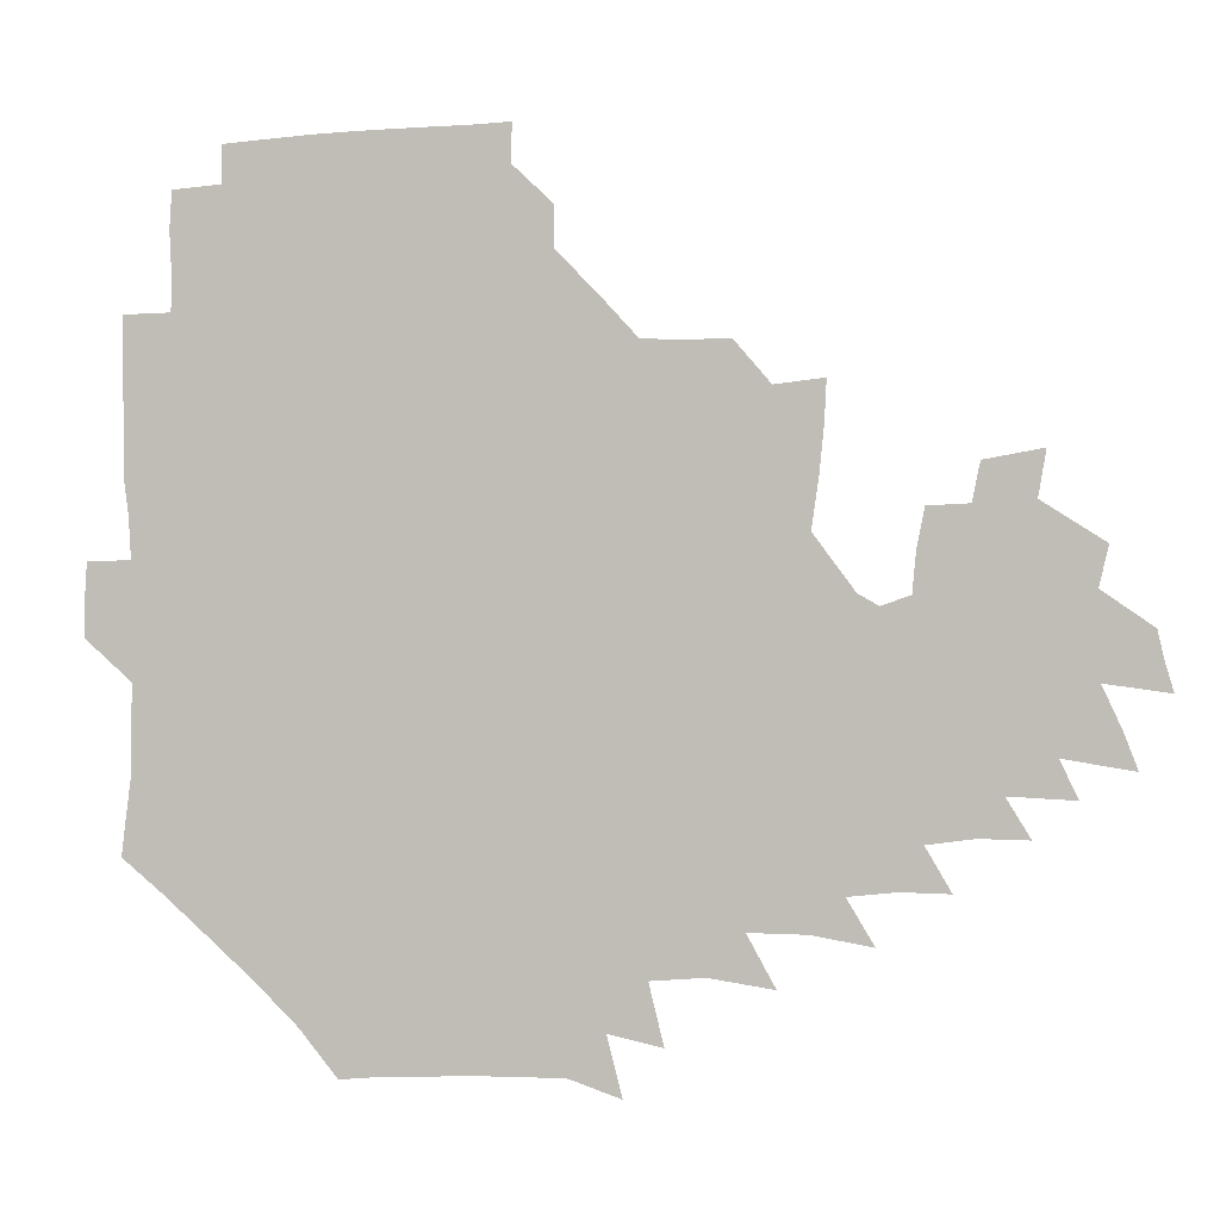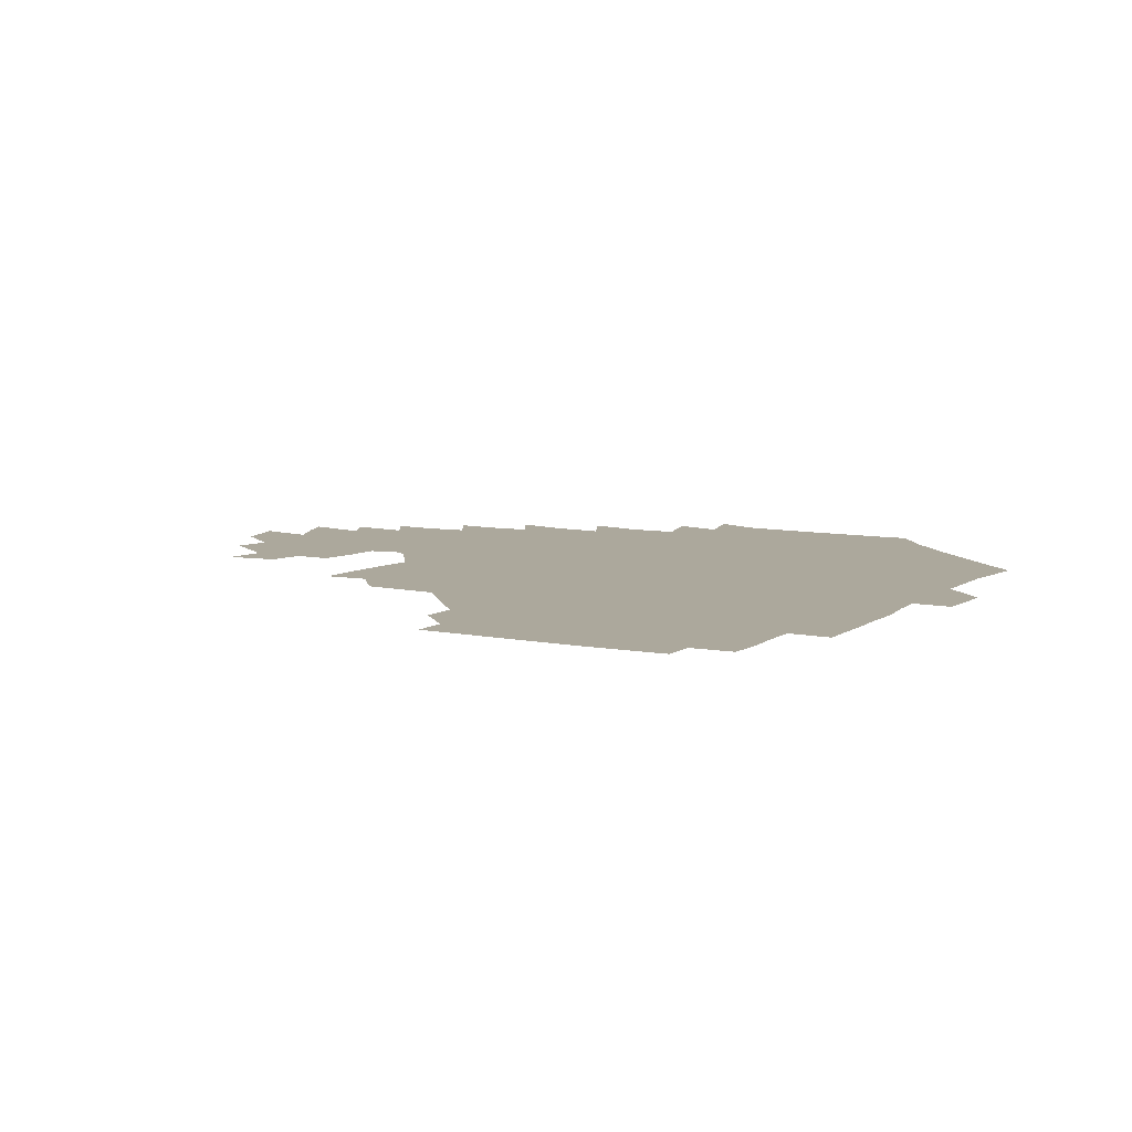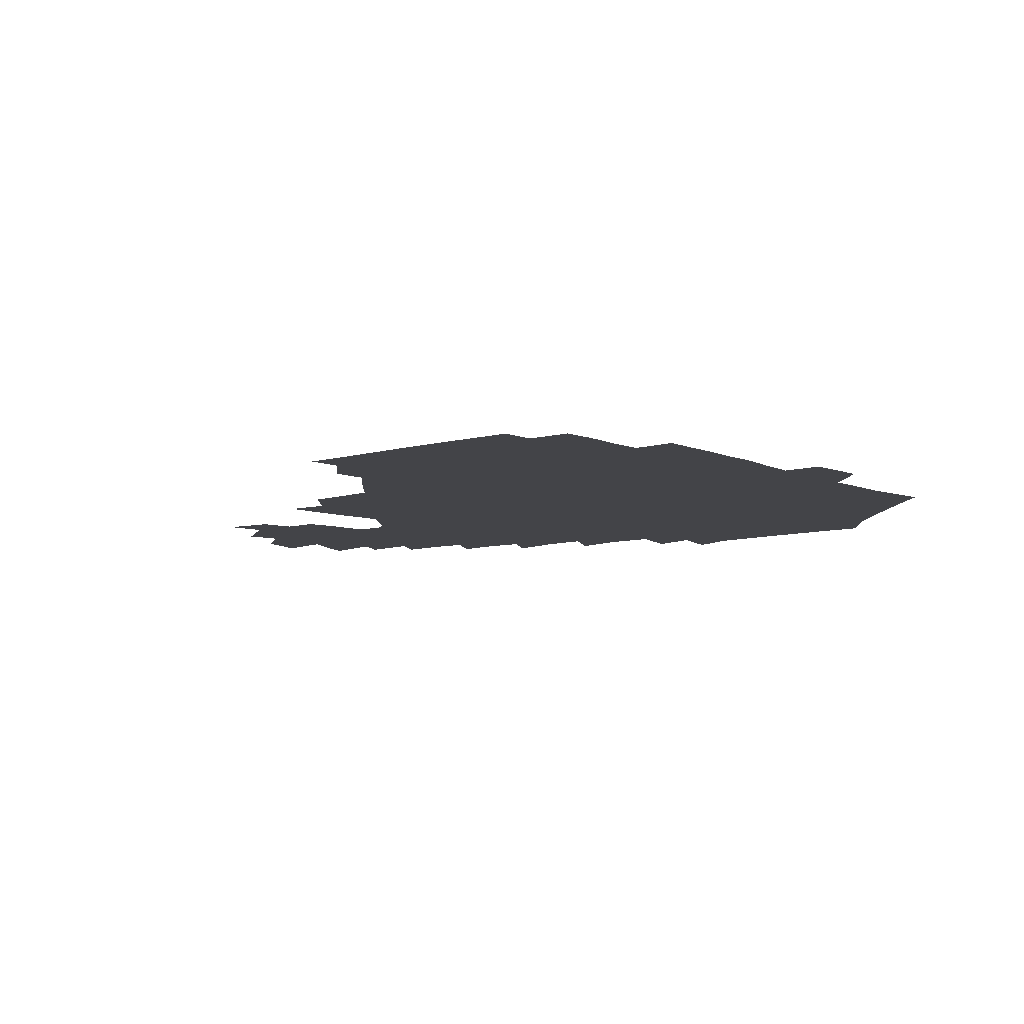
<metadata>
{"format":"obj","ext":"obj","renderer":"f3d","projection":"perspective","resolution":1024,"background":"white","views":[{"elev":0.7,"azim":10.6,"up":"+Y"},{"elev":8.5,"azim":-149.5,"up":"+Z"},{"elev":-8.2,"azim":-139.0,"up":"+Z"}]}
</metadata>
<code>
v 190.7 256.2 0
v 190.9 270.2 0
v 191.8 283.6 0
v 204.6 177.8 0
v 206.3 192.2 0
v 208.3 208 0
v 208.3 224.1 0
v 208.6 240.4 0
v 208.3 255.5 0
v 208.8 270 0
v 208.4 284.1 0
v 207.5 299.4 0
v 205.6 315 0
v 206 330 0
v 205.4 344.9 0
v 205.6 358.8 0
v 205.5 371.6 0
v 220 165 0
v 221.6 179.5 0
v 224.3 195 0
v 225.6 210.2 0
v 228.2 226.1 0
v 228.8 240.9 0
v 226.7 255.7 0
v 226.6 270.5 0
v 226.2 285.2 0
v 225.8 300.1 0
v 225.3 315.1 0
v 224.4 330.1 0
v 224.5 344.6 0
v 224.8 358.6 0
v 223.4 372.1 0
v 223.7 386.8 0
v 223 401.6 0
v 223.9 415.6 0
v 236.4 150.4 0
v 236.8 165.3 0
v 239.2 180.8 0
v 240.4 195.9 0
v 241.6 211.1 0
v 242.7 226.1 0
v 244.9 241.4 0
v 243 256 0
v 241.9 270.8 0
v 241.5 285.7 0
v 242.6 300.6 0
v 241.3 315.6 0
v 240.9 330.5 0
v 241.6 345.3 0
v 241.6 359.8 0
v 241 374.3 0
v 241.2 388.8 0
v 241.3 403.1 0
v 242.2 417.1 0
v 242.3 431.3 0
v 253.7 134.9 0
v 255.2 151.4 0
v 255.9 166.8 0
v 256.3 181.9 0
v 257.3 196.9 0
v 257.6 211.8 0
v 258 226.6 0
v 258.9 241.5 0
v 258.2 256.2 0
v 257.4 271 0
v 257.1 286 0
v 256.6 301 0
v 256.5 316 0
v 257.2 331 0
v 257.1 345.8 0
v 257.4 360.5 0
v 256.9 375.3 0
v 256.9 389.9 0
v 257.6 404.5 0
v 258.2 418.7 0
v 259 432.6 0
v 270.2 118.8 0
v 272.5 137.6 0
v 272.7 153 0
v 272.4 167.9 0
v 273.1 183 0
v 272.7 197.5 0
v 273.3 212.3 0
v 273.3 226.9 0
v 273.3 241.6 0
v 272.5 256.3 0
v 271.8 271.2 0
v 271.4 286.2 0
v 271.5 301.3 0
v 271.4 316.3 0
v 271.9 331.3 0
v 271.8 346.2 0
v 271.4 361.1 0
v 272.1 376 0
v 272 390.7 0
v 273.2 405.4 0
v 273.2 419.6 0
v 274.7 433.7 0
v 284.7 100.8 0
v 287.2 121.9 0
v 288 138.8 0
v 287.8 153.8 0
v 288.4 169.1 0
v 288.2 183.6 0
v 288.2 198.1 0
v 288.2 212.6 0
v 288.5 227.2 0
v 287.8 241.7 0
v 287.2 256.4 0
v 286.3 271.4 0
v 286.5 286.3 0
v 286.2 301.4 0
v 286.2 316.5 0
v 286.4 331.5 0
v 286.5 346.6 0
v 286.8 361.6 0
v 286.7 376.5 0
v 287.4 391.4 0
v 287.5 406 0
v 288.3 420.4 0
v 289 434.4 0
v 301.1 102.4 0
v 302.7 123.7 0
v 302.8 139.7 0
v 302.6 154.5 0
v 302.8 169.6 0
v 302.9 184.2 0
v 302.4 198.3 0
v 303.2 213.1 0
v 303.6 227.4 0
v 302.6 241.7 0
v 301.7 256.4 0
v 301.1 271.4 0
v 301.1 286.4 0
v 300.8 301.6 0
v 301.1 316.7 0
v 301 331.7 0
v 301.2 346.8 0
v 301.4 361.8 0
v 301.4 376.7 0
v 301.9 391.7 0
v 301.9 406.3 0
v 302.8 420.8 0
v 303.5 434.9 0
v 317.8 103 0
v 317.5 123.7 0
v 317.2 139.9 0
v 317 155.2 0
v 317.1 170.3 0
v 317 184.7 0
v 317.1 199.1 0
v 317.4 213.4 0
v 317.8 227.6 0
v 317.3 241.6 0
v 316.6 256.2 0
v 315.8 271.4 0
v 315.6 286.6 0
v 315.5 301.7 0
v 315.6 316.8 0
v 315.7 331.8 0
v 315.8 346.8 0
v 316.1 361.9 0
v 316.1 376.8 0
v 316.5 392 0
v 316.9 406.7 0
v 317.3 421.1 0
v 317.9 435.2 0
v 334.5 103.7 0
v 332.6 123.5 0
v 331.7 139.6 0
v 331.2 155.4 0
v 331 170.9 0
v 330.9 185 0
v 331 199.4 0
v 331.1 213.5 0
v 331.4 227.8 0
v 331.3 241.7 0
v 331 255.9 0
v 330.4 271.3 0
v 330 287.1 0
v 330.1 301.9 0
v 330.3 316.7 0
v 330.5 331.8 0
v 330.7 346.9 0
v 330.8 361.9 0
v 331.1 377 0
v 331.3 392.1 0
v 331.7 406.8 0
v 332 421.4 0
v 332.5 435.5 0
v 351.2 103.9 0
v 348 123.4 0
v 346.4 140.1 0
v 345.6 155.3 0
v 344.9 170.9 0
v 344.7 185.3 0
v 344.7 199.6 0
v 344.8 214 0
v 344.9 228 0
v 345.1 241.8 0
v 345 256.1 0
v 344.7 271.2 0
v 344.4 286.8 0
v 344.7 301.7 0
v 345 316.6 0
v 345.5 331.6 0
v 345.6 346.8 0
v 345.9 361.8 0
v 346.4 376.9 0
v 346.7 392 0
v 346.6 407.1 0
v 347.2 421.8 0
v 347.6 436.2 0
v 367.4 103.8 0
v 363.7 122.8 0
v 361.3 140.3 0
v 359.9 155.7 0
v 358.8 171.4 0
v 358.7 185.2 0
v 358.5 199.8 0
v 358.4 214.2 0
v 358.4 228.4 0
v 358.6 242 0
v 358.8 256.1 0
v 359 271 0
v 359.2 286 0
v 359.4 301.1 0
v 359.9 316.1 0
v 360.4 331.4 0
v 360.8 346.4 0
v 361.3 361.5 0
v 362 376.7 0
v 362.3 392 0
v 362.7 407.2 0
v 386.8 97.12 0
v 380.9 119.9 0
v 376.6 140.7 0
v 374.5 156.3 0
v 373.1 171.4 0
v 372.2 186.5 0
v 372.1 200.2 0
v 371.6 214.9 0
v 371.6 228.7 0
v 371.8 242.3 0
v 372.4 256.2 0
v 372.9 270.7 0
v 373.5 285.3 0
v 374.1 300.2 0
v 374.7 315.5 0
v 375.3 330.9 0
v 376.1 346 0
v 376.8 361 0
v 377.8 376.3 0
v 401.3 115.5 0
v 395.7 138.5 0
v 389.7 156.9 0
v 387.6 171.9 0
v 386.5 186.4 0
v 385.4 201.1 0
v 384.6 215.6 0
v 384.6 229.1 0
v 385 242.5 0
v 385.7 256.2 0
v 386.5 270.3 0
v 387.3 284.6 0
v 388.3 299.6 0
v 389.2 314.8 0
v 390.2 330.2 0
v 391.2 345.2 0
v 392.6 360.2 0
v 416 140.2 0
v 408.1 156.9 0
v 404.6 171.2 0
v 402.6 185.8 0
v 400.1 200.8 0
v 398.8 215.2 0
v 399.4 228.7 0
v 399.1 242.6 0
v 399.3 256.3 0
v 400.3 270.2 0
v 401.4 284.5 0
v 402.4 299 0
v 403.9 314.2 0
v 404.9 329.3 0
v 406.2 344.4 0
v 408.7 359.8 0
v 440.3 136.5 0
v 429.6 156 0
v 422 171.2 0
v 419.9 185 0
v 416 200.3 0
v 412.6 215.5 0
v 413 228.7 0
v 413.2 242.4 0
v 414 256.2 0
v 414.7 270 0
v 415.4 284 0
v 416.8 298.3 0
v 419 313.5 0
v 420 328.6 0
v 421.8 343.9 0
v 424.9 359.8 0
v 451.4 155.8 0
v 444 170.1 0
v 439.1 184 0
v 434 199.2 0
v 428.4 215.1 0
v 426.8 228.8 0
v 426.7 242.3 0
v 428.3 255.6 0
v 429.1 269.2 0
v 429.9 283 0
v 432.7 297.1 0
v 435.1 312.7 0
v 436.7 328.6 0
v 438.6 343.9 0
v 474.2 151.9 0
v 463.9 169 0
v 456.9 183.7 0
v 452.6 197.7 0
v 446.4 213.7 0
v 442.8 228.1 0
v 442.4 241.3 0
v 443.7 254.5 0
v 444.3 267.8 0
v 447.6 280.7 0
v 452 293.7 0
v 454.7 312.8 0
v 456.5 330.5 0
v 457.3 346.1 0
v 482 171 0
v 473.7 185.4 0
v 467.6 199.2 0
v 463.7 212.7 0
v 458.9 227.4 0
v 457.1 240.3 0
v 459.4 252.1 0
v 462.3 263.4 0
v 467.6 272.6 0
v 500.3 170.7 0
v 490.6 187.1 0
v 483.3 200.9 0
v 476.6 215 0
v 472.9 227.7 0
v 470.6 239.8 0
v 470.7 250.6 0
v 472.4 260.2 0
v 475.4 268.2 0
v 508.2 189.6 0
v 500.9 202.4 0
v 495.4 215.3 0
v 490.2 227.5 0
v 487.7 239.3 0
v 485.8 250.3 0
v 485.4 260.8 0
v 486.4 272 0
v 487.7 286.9 0
v 490.8 302.3 0
v 526.8 189.3 0
v 517.7 204.1 0
v 514.8 216 0
v 509.1 228.4 0
v 506.2 240.4 0
v 505 252.6 0
v 504.7 265 0
v 503.8 277.1 0
v 504.4 289.6 0
v 506.4 303 0
v 509.4 317.6 0
v 542.7 202.9 0
v 535.6 217.1 0
v 531.4 229.1 0
v 527.7 241.5 0
v 526.1 253.4 0
v 525.1 265.7 0
v 524.8 278.4 0
v 527.3 291.4 0
v 528.5 304.4 0
v 531.5 321.6 0
v 562.2 212.9 0
v 556.9 226.7 0
v 549.6 242.5 0
v 548.1 252.9 0
v 547.5 263.7 0
v 548.7 274.3 0
v 552.2 289.3 0
v 573.7 239.2 0
v 570.6 250 0
v 568 260.9 0
f 8 9 1
f 1 9 2
f 9 10 2
f 2 10 3
f 10 11 3
f 18 19 4
f 4 19 5
f 19 20 5
f 5 20 6
f 20 21 6
f 6 21 7
f 21 22 7
f 7 22 8
f 22 23 8
f 8 23 9
f 23 24 9
f 9 24 10
f 24 25 10
f 10 25 11
f 25 26 11
f 11 26 12
f 26 27 12
f 12 27 13
f 27 28 13
f 13 28 14
f 28 29 14
f 14 29 15
f 29 30 15
f 15 30 16
f 30 31 16
f 16 31 17
f 31 32 17
f 36 37 18
f 18 37 19
f 37 38 19
f 19 38 20
f 38 39 20
f 20 39 21
f 39 40 21
f 21 40 22
f 40 41 22
f 22 41 23
f 41 42 23
f 23 42 24
f 42 43 24
f 24 43 25
f 43 44 25
f 25 44 26
f 44 45 26
f 26 45 27
f 45 46 27
f 27 46 28
f 46 47 28
f 28 47 29
f 47 48 29
f 29 48 30
f 48 49 30
f 30 49 31
f 49 50 31
f 31 50 32
f 50 51 32
f 32 51 33
f 51 52 33
f 33 52 34
f 52 53 34
f 34 53 35
f 53 54 35
f 56 57 36
f 36 57 37
f 57 58 37
f 37 58 38
f 58 59 38
f 38 59 39
f 59 60 39
f 39 60 40
f 60 61 40
f 40 61 41
f 61 62 41
f 41 62 42
f 62 63 42
f 42 63 43
f 63 64 43
f 43 64 44
f 64 65 44
f 44 65 45
f 65 66 45
f 45 66 46
f 66 67 46
f 46 67 47
f 67 68 47
f 47 68 48
f 68 69 48
f 48 69 49
f 69 70 49
f 49 70 50
f 70 71 50
f 50 71 51
f 71 72 51
f 51 72 52
f 72 73 52
f 52 73 53
f 73 74 53
f 53 74 54
f 74 75 54
f 54 75 55
f 75 76 55
f 77 78 56
f 56 78 57
f 78 79 57
f 57 79 58
f 79 80 58
f 58 80 59
f 80 81 59
f 59 81 60
f 81 82 60
f 60 82 61
f 82 83 61
f 61 83 62
f 83 84 62
f 62 84 63
f 84 85 63
f 63 85 64
f 85 86 64
f 64 86 65
f 86 87 65
f 65 87 66
f 87 88 66
f 66 88 67
f 88 89 67
f 67 89 68
f 89 90 68
f 68 90 69
f 90 91 69
f 69 91 70
f 91 92 70
f 70 92 71
f 92 93 71
f 71 93 72
f 93 94 72
f 72 94 73
f 94 95 73
f 73 95 74
f 95 96 74
f 74 96 75
f 96 97 75
f 75 97 76
f 97 98 76
f 99 100 77
f 77 100 78
f 100 101 78
f 78 101 79
f 101 102 79
f 79 102 80
f 102 103 80
f 80 103 81
f 103 104 81
f 81 104 82
f 104 105 82
f 82 105 83
f 105 106 83
f 83 106 84
f 106 107 84
f 84 107 85
f 107 108 85
f 85 108 86
f 108 109 86
f 86 109 87
f 109 110 87
f 87 110 88
f 110 111 88
f 88 111 89
f 111 112 89
f 89 112 90
f 112 113 90
f 90 113 91
f 113 114 91
f 91 114 92
f 114 115 92
f 92 115 93
f 115 116 93
f 93 116 94
f 116 117 94
f 94 117 95
f 117 118 95
f 95 118 96
f 118 119 96
f 96 119 97
f 119 120 97
f 97 120 98
f 120 121 98
f 99 122 100
f 122 123 100
f 100 123 101
f 123 124 101
f 101 124 102
f 124 125 102
f 102 125 103
f 125 126 103
f 103 126 104
f 126 127 104
f 104 127 105
f 127 128 105
f 105 128 106
f 128 129 106
f 106 129 107
f 129 130 107
f 107 130 108
f 130 131 108
f 108 131 109
f 131 132 109
f 109 132 110
f 132 133 110
f 110 133 111
f 133 134 111
f 111 134 112
f 134 135 112
f 112 135 113
f 135 136 113
f 113 136 114
f 136 137 114
f 114 137 115
f 137 138 115
f 115 138 116
f 138 139 116
f 116 139 117
f 139 140 117
f 117 140 118
f 140 141 118
f 118 141 119
f 141 142 119
f 119 142 120
f 142 143 120
f 120 143 121
f 143 144 121
f 122 145 123
f 145 146 123
f 123 146 124
f 146 147 124
f 124 147 125
f 147 148 125
f 125 148 126
f 148 149 126
f 126 149 127
f 149 150 127
f 127 150 128
f 150 151 128
f 128 151 129
f 151 152 129
f 129 152 130
f 152 153 130
f 130 153 131
f 153 154 131
f 131 154 132
f 154 155 132
f 132 155 133
f 155 156 133
f 133 156 134
f 156 157 134
f 134 157 135
f 157 158 135
f 135 158 136
f 158 159 136
f 136 159 137
f 159 160 137
f 137 160 138
f 160 161 138
f 138 161 139
f 161 162 139
f 139 162 140
f 162 163 140
f 140 163 141
f 163 164 141
f 141 164 142
f 164 165 142
f 142 165 143
f 165 166 143
f 143 166 144
f 166 167 144
f 145 168 146
f 168 169 146
f 146 169 147
f 169 170 147
f 147 170 148
f 170 171 148
f 148 171 149
f 171 172 149
f 149 172 150
f 172 173 150
f 150 173 151
f 173 174 151
f 151 174 152
f 174 175 152
f 152 175 153
f 175 176 153
f 153 176 154
f 176 177 154
f 154 177 155
f 177 178 155
f 155 178 156
f 178 179 156
f 156 179 157
f 179 180 157
f 157 180 158
f 180 181 158
f 158 181 159
f 181 182 159
f 159 182 160
f 182 183 160
f 160 183 161
f 183 184 161
f 161 184 162
f 184 185 162
f 162 185 163
f 185 186 163
f 163 186 164
f 186 187 164
f 164 187 165
f 187 188 165
f 165 188 166
f 188 189 166
f 166 189 167
f 189 190 167
f 168 191 169
f 191 192 169
f 169 192 170
f 192 193 170
f 170 193 171
f 193 194 171
f 171 194 172
f 194 195 172
f 172 195 173
f 195 196 173
f 173 196 174
f 196 197 174
f 174 197 175
f 197 198 175
f 175 198 176
f 198 199 176
f 176 199 177
f 199 200 177
f 177 200 178
f 200 201 178
f 178 201 179
f 201 202 179
f 179 202 180
f 202 203 180
f 180 203 181
f 203 204 181
f 181 204 182
f 204 205 182
f 182 205 183
f 205 206 183
f 183 206 184
f 206 207 184
f 184 207 185
f 207 208 185
f 185 208 186
f 208 209 186
f 186 209 187
f 209 210 187
f 187 210 188
f 210 211 188
f 188 211 189
f 211 212 189
f 189 212 190
f 212 213 190
f 191 214 192
f 214 215 192
f 192 215 193
f 215 216 193
f 193 216 194
f 216 217 194
f 194 217 195
f 217 218 195
f 195 218 196
f 218 219 196
f 196 219 197
f 219 220 197
f 197 220 198
f 220 221 198
f 198 221 199
f 221 222 199
f 199 222 200
f 222 223 200
f 200 223 201
f 223 224 201
f 201 224 202
f 224 225 202
f 202 225 203
f 225 226 203
f 203 226 204
f 226 227 204
f 204 227 205
f 227 228 205
f 205 228 206
f 228 229 206
f 206 229 207
f 229 230 207
f 207 230 208
f 230 231 208
f 208 231 209
f 231 232 209
f 209 232 210
f 232 233 210
f 210 233 211
f 233 234 211
f 211 234 212
f 214 235 215
f 235 236 215
f 215 236 216
f 236 237 216
f 216 237 217
f 237 238 217
f 217 238 218
f 238 239 218
f 218 239 219
f 239 240 219
f 219 240 220
f 240 241 220
f 220 241 221
f 241 242 221
f 221 242 222
f 242 243 222
f 222 243 223
f 243 244 223
f 223 244 224
f 244 245 224
f 224 245 225
f 245 246 225
f 225 246 226
f 246 247 226
f 226 247 227
f 247 248 227
f 227 248 228
f 248 249 228
f 228 249 229
f 249 250 229
f 229 250 230
f 250 251 230
f 230 251 231
f 251 252 231
f 231 252 232
f 252 253 232
f 232 253 233
f 236 254 237
f 254 255 237
f 237 255 238
f 255 256 238
f 238 256 239
f 256 257 239
f 239 257 240
f 257 258 240
f 240 258 241
f 258 259 241
f 241 259 242
f 259 260 242
f 242 260 243
f 260 261 243
f 243 261 244
f 261 262 244
f 244 262 245
f 262 263 245
f 245 263 246
f 263 264 246
f 246 264 247
f 264 265 247
f 247 265 248
f 265 266 248
f 248 266 249
f 266 267 249
f 249 267 250
f 267 268 250
f 250 268 251
f 268 269 251
f 251 269 252
f 269 270 252
f 252 270 253
f 255 271 256
f 271 272 256
f 256 272 257
f 272 273 257
f 257 273 258
f 273 274 258
f 258 274 259
f 274 275 259
f 259 275 260
f 275 276 260
f 260 276 261
f 276 277 261
f 261 277 262
f 277 278 262
f 262 278 263
f 278 279 263
f 263 279 264
f 279 280 264
f 264 280 265
f 280 281 265
f 265 281 266
f 281 282 266
f 266 282 267
f 282 283 267
f 267 283 268
f 283 284 268
f 268 284 269
f 284 285 269
f 269 285 270
f 285 286 270
f 271 287 272
f 287 288 272
f 272 288 273
f 288 289 273
f 273 289 274
f 289 290 274
f 274 290 275
f 290 291 275
f 275 291 276
f 291 292 276
f 276 292 277
f 292 293 277
f 277 293 278
f 293 294 278
f 278 294 279
f 294 295 279
f 279 295 280
f 295 296 280
f 280 296 281
f 296 297 281
f 281 297 282
f 297 298 282
f 282 298 283
f 298 299 283
f 283 299 284
f 299 300 284
f 284 300 285
f 300 301 285
f 285 301 286
f 301 302 286
f 288 303 289
f 303 304 289
f 289 304 290
f 304 305 290
f 290 305 291
f 305 306 291
f 291 306 292
f 306 307 292
f 292 307 293
f 307 308 293
f 293 308 294
f 308 309 294
f 294 309 295
f 309 310 295
f 295 310 296
f 310 311 296
f 296 311 297
f 311 312 297
f 297 312 298
f 312 313 298
f 298 313 299
f 313 314 299
f 299 314 300
f 314 315 300
f 300 315 301
f 315 316 301
f 301 316 302
f 303 317 304
f 317 318 304
f 304 318 305
f 318 319 305
f 305 319 306
f 319 320 306
f 306 320 307
f 320 321 307
f 307 321 308
f 321 322 308
f 308 322 309
f 322 323 309
f 309 323 310
f 323 324 310
f 310 324 311
f 324 325 311
f 311 325 312
f 325 326 312
f 312 326 313
f 326 327 313
f 313 327 314
f 327 328 314
f 314 328 315
f 328 329 315
f 315 329 316
f 329 330 316
f 318 331 319
f 331 332 319
f 319 332 320
f 332 333 320
f 320 333 321
f 333 334 321
f 321 334 322
f 334 335 322
f 322 335 323
f 335 336 323
f 323 336 324
f 336 337 324
f 324 337 325
f 337 338 325
f 325 338 326
f 338 339 326
f 326 339 327
f 331 340 332
f 340 341 332
f 332 341 333
f 341 342 333
f 333 342 334
f 342 343 334
f 334 343 335
f 343 344 335
f 335 344 336
f 344 345 336
f 336 345 337
f 345 346 337
f 337 346 338
f 346 347 338
f 338 347 339
f 347 348 339
f 341 349 342
f 349 350 342
f 342 350 343
f 350 351 343
f 343 351 344
f 351 352 344
f 344 352 345
f 352 353 345
f 345 353 346
f 353 354 346
f 346 354 347
f 354 355 347
f 347 355 348
f 355 356 348
f 349 359 350
f 359 360 350
f 350 360 351
f 360 361 351
f 351 361 352
f 361 362 352
f 352 362 353
f 362 363 353
f 353 363 354
f 363 364 354
f 354 364 355
f 364 365 355
f 355 365 356
f 365 366 356
f 356 366 357
f 366 367 357
f 357 367 358
f 367 368 358
f 360 370 361
f 370 371 361
f 361 371 362
f 371 372 362
f 362 372 363
f 372 373 363
f 363 373 364
f 373 374 364
f 364 374 365
f 374 375 365
f 365 375 366
f 375 376 366
f 366 376 367
f 376 377 367
f 367 377 368
f 377 378 368
f 368 378 369
f 378 379 369
f 371 380 372
f 380 381 372
f 372 381 373
f 381 382 373
f 373 382 374
f 382 383 374
f 374 383 375
f 383 384 375
f 375 384 376
f 384 385 376
f 376 385 377
f 385 386 377
f 377 386 378
f 382 387 383
f 387 388 383
f 383 388 384
f 388 389 384
f 384 389 385

</code>
